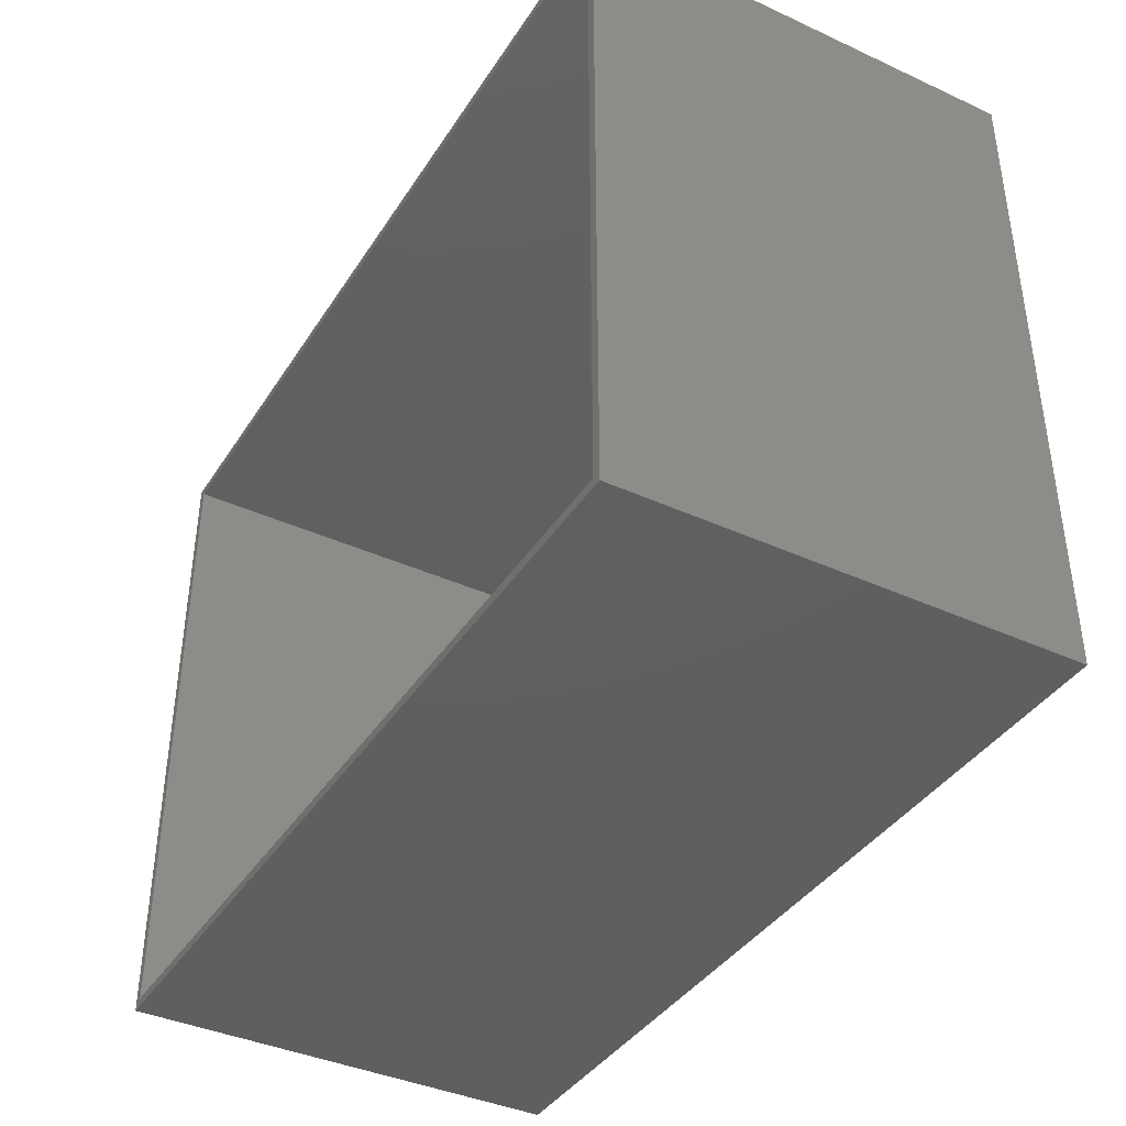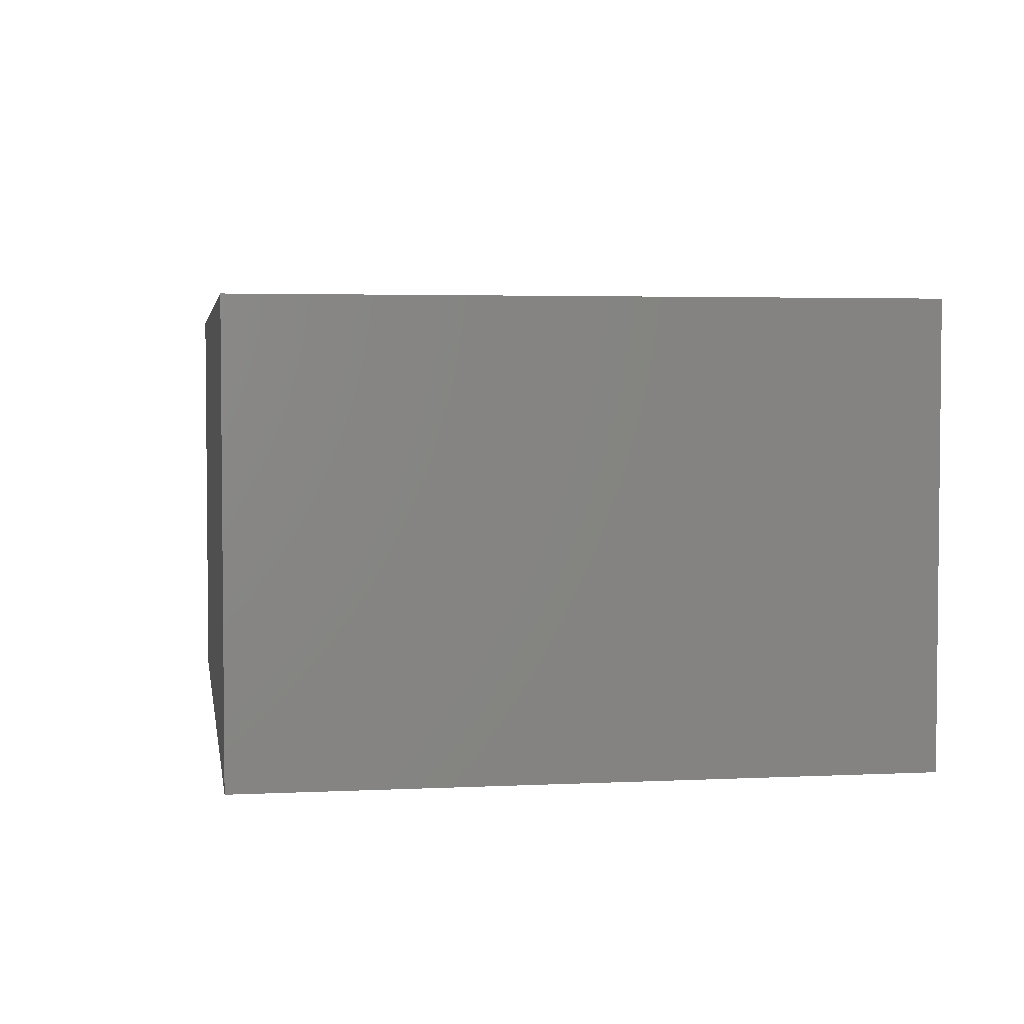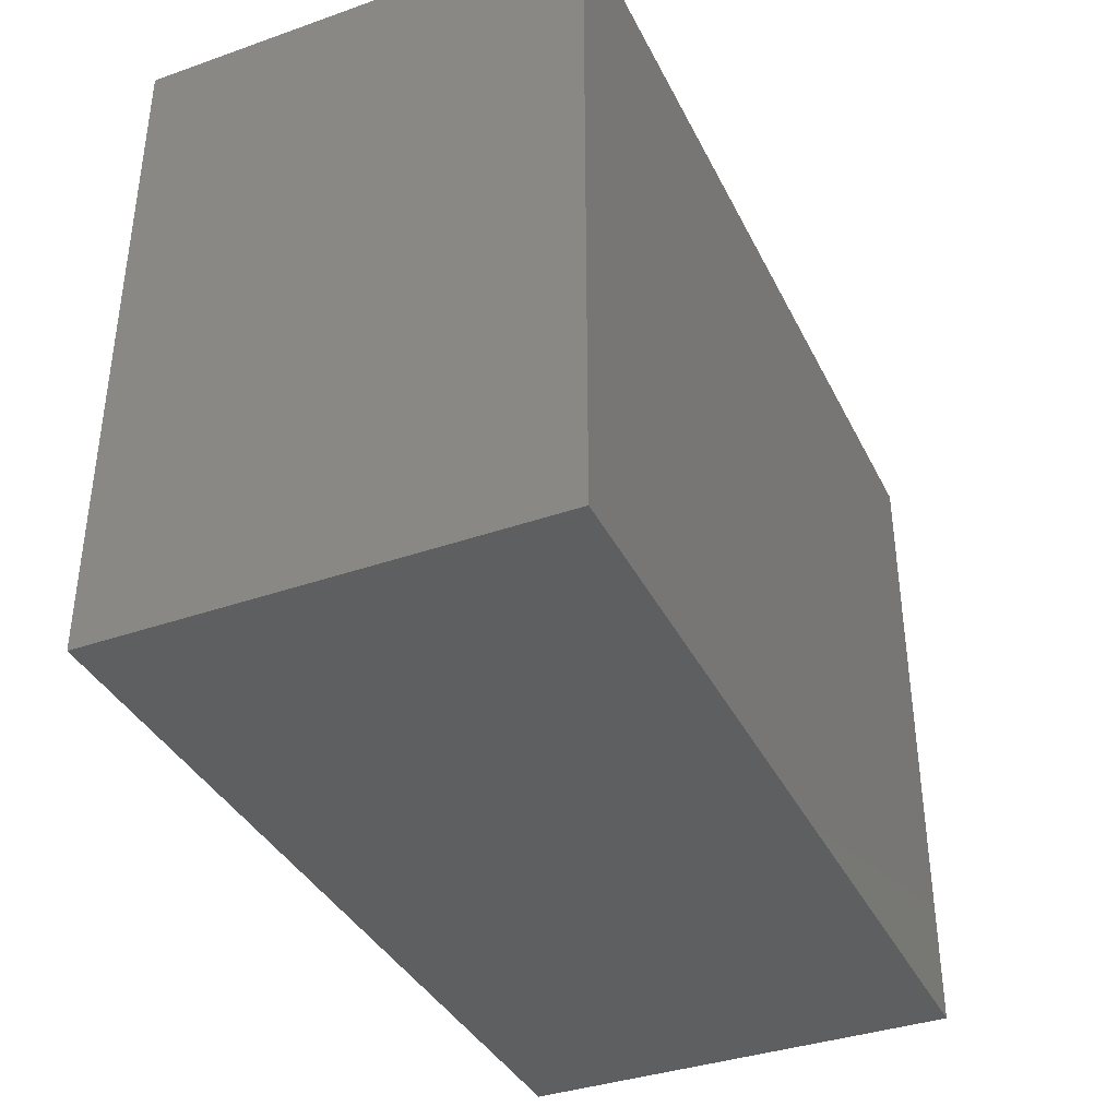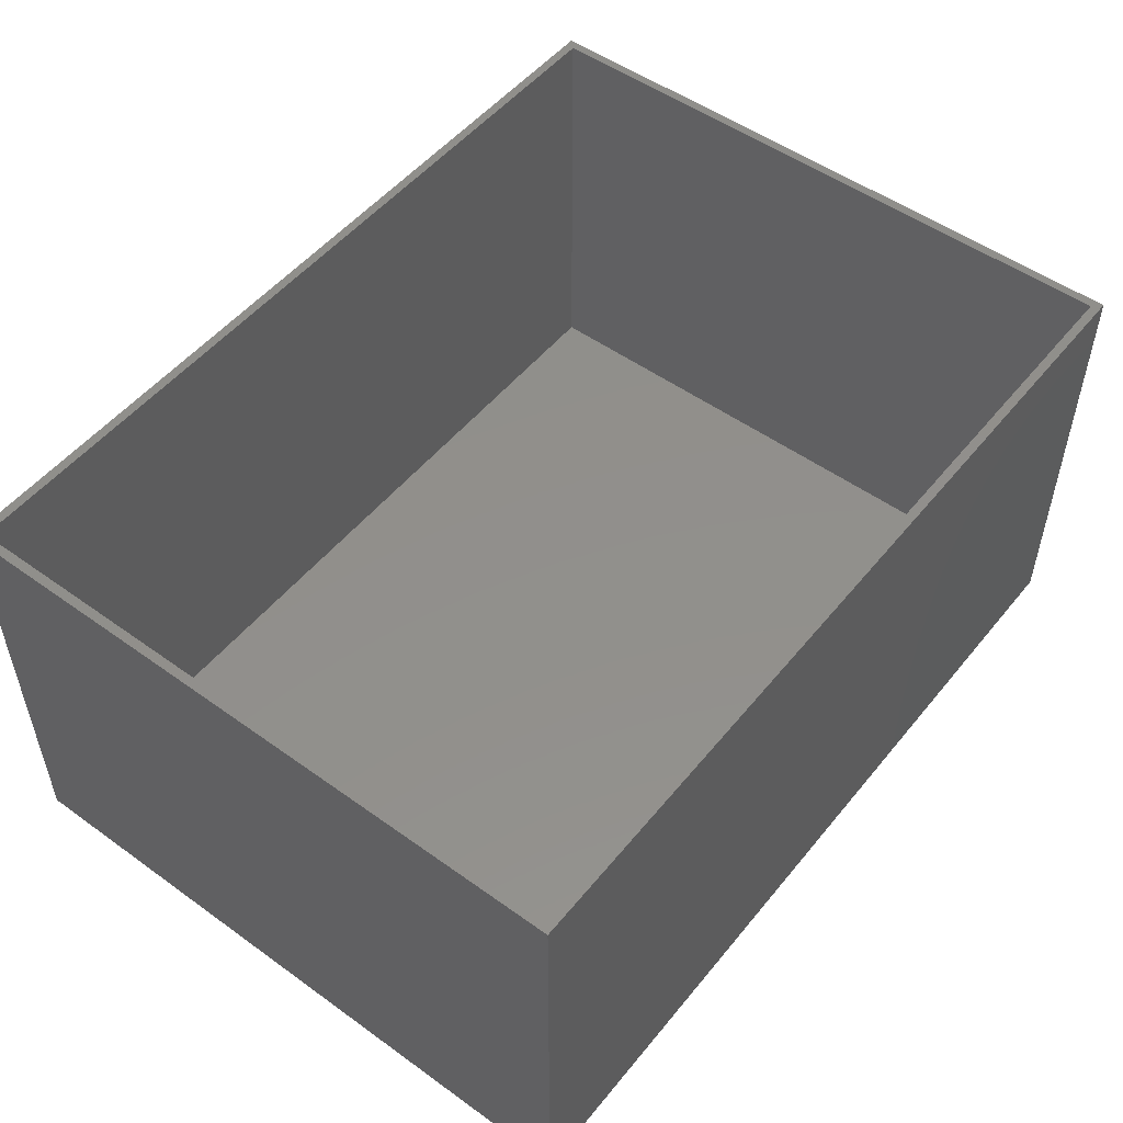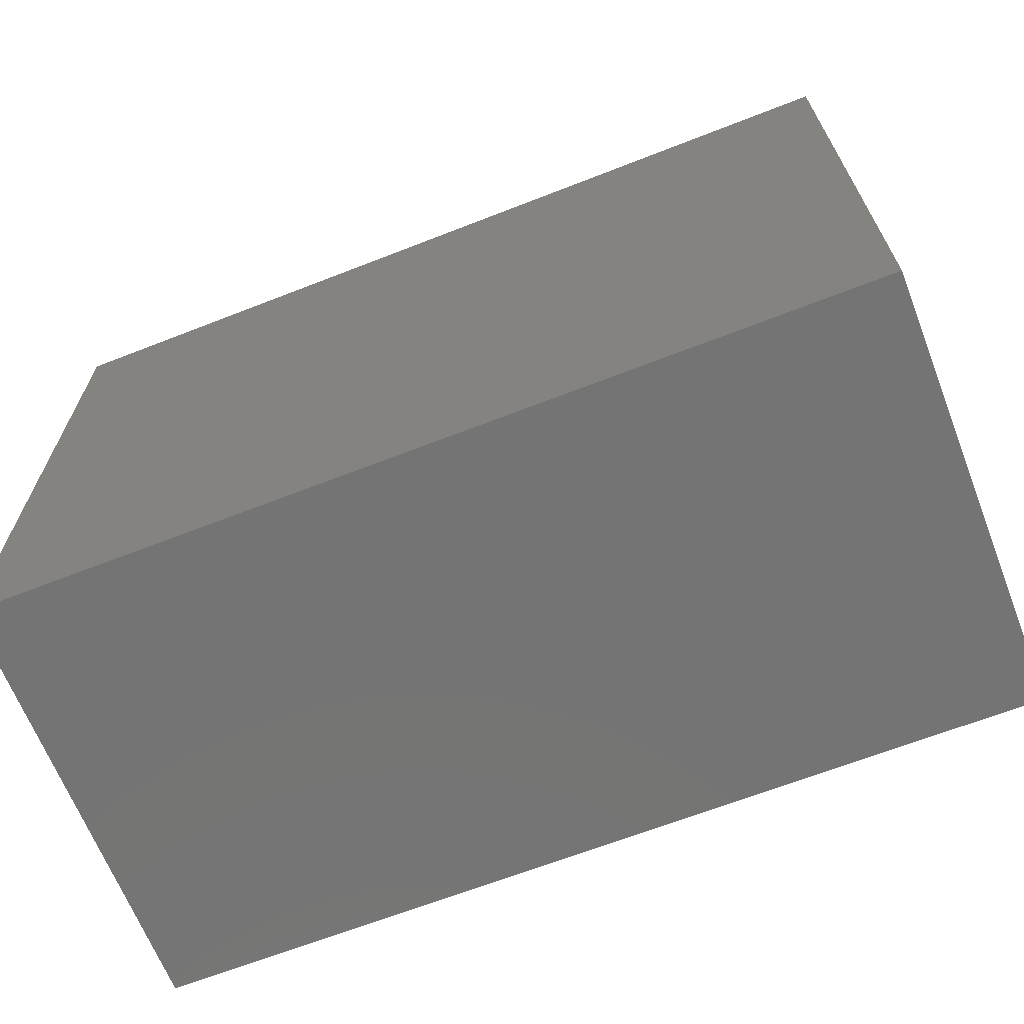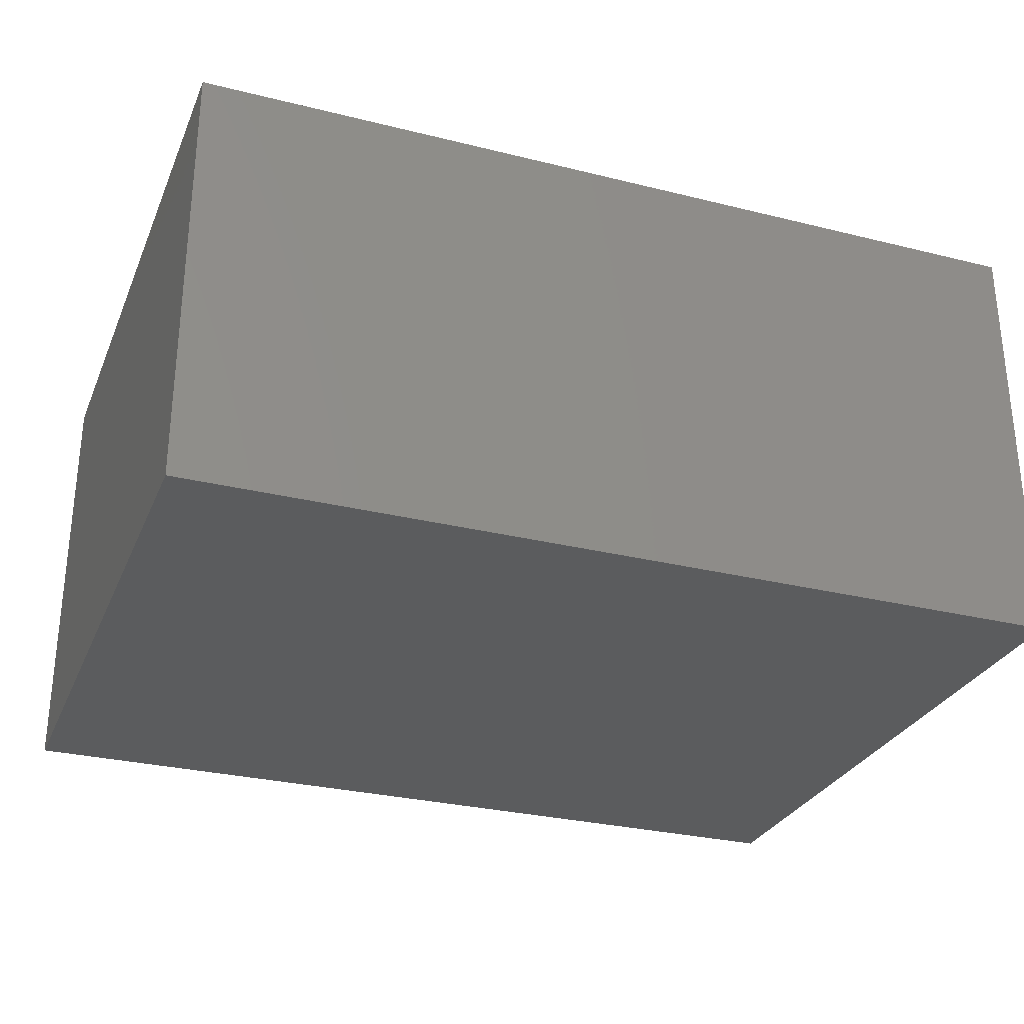
<metadata>
{"format":"stl","ext":"stl","renderer":"f3d","projection":"perspective","resolution":1024,"background":"white","views":[{"elev":-39.5,"azim":60.4,"up":"+Y"},{"elev":3.5,"azim":-99.3,"up":"+Z"},{"elev":-37.5,"azim":114.1,"up":"+Y"},{"elev":51.6,"azim":127.9,"up":"+Z"},{"elev":-66.5,"azim":-158.6,"up":"+Y"},{"elev":-29.1,"azim":159.8,"up":"+Z"}]}
</metadata>
<code>
# stl→obj: 16 verts, 28 faces
v -0.375 0.2793 0.375
v -0.3672 -0.2734 0.375
v -0.3672 0.2715 0.375
v -0.375 -0.2812 0.375
v 0.375 0.2793 0.375
v 0.3672 0.2715 0.375
v 0.3672 -0.2734 0.375
v 0.375 -0.2812 0.375
v -0.3672 -0.2734 0.007812
v 0.3672 -0.2734 0.007812
v 0.3672 0.2715 0.007812
v -0.3672 0.2715 0.007812
v -0.375 -0.2812 0
v -0.375 0.2793 0
v 0.375 -0.2812 0
v 0.375 0.2793 0
f 1 2 3
f 1 4 2
f 5 1 3
f 5 3 6
f 5 6 7
f 8 5 7
f 8 7 2
f 8 2 4
f 2 7 9
f 9 7 10
f 7 6 10
f 10 6 11
f 6 3 11
f 11 3 12
f 3 2 12
f 12 2 9
f 12 9 11
f 11 9 10
f 13 14 15
f 15 14 16
f 1 14 4
f 4 14 13
f 5 16 1
f 1 16 14
f 8 15 5
f 5 15 16
f 4 13 8
f 8 13 15

</code>
